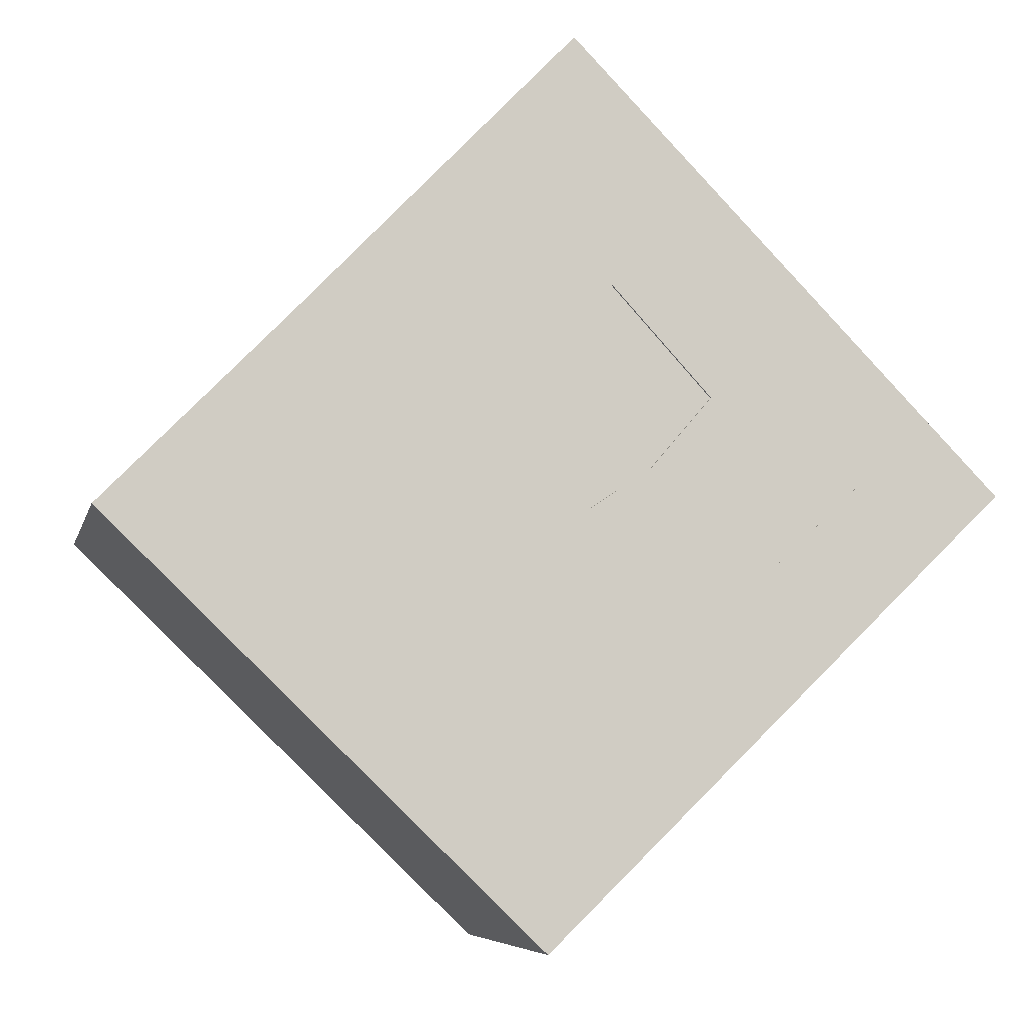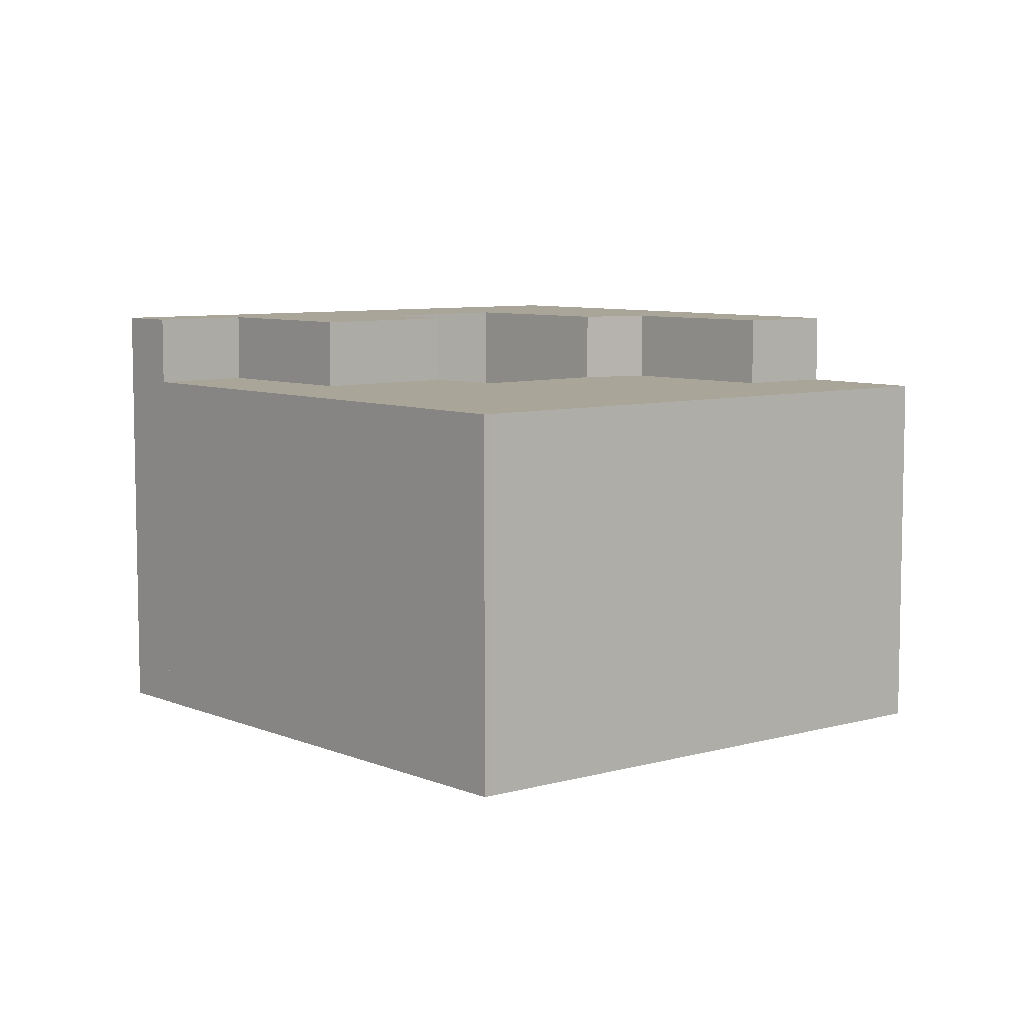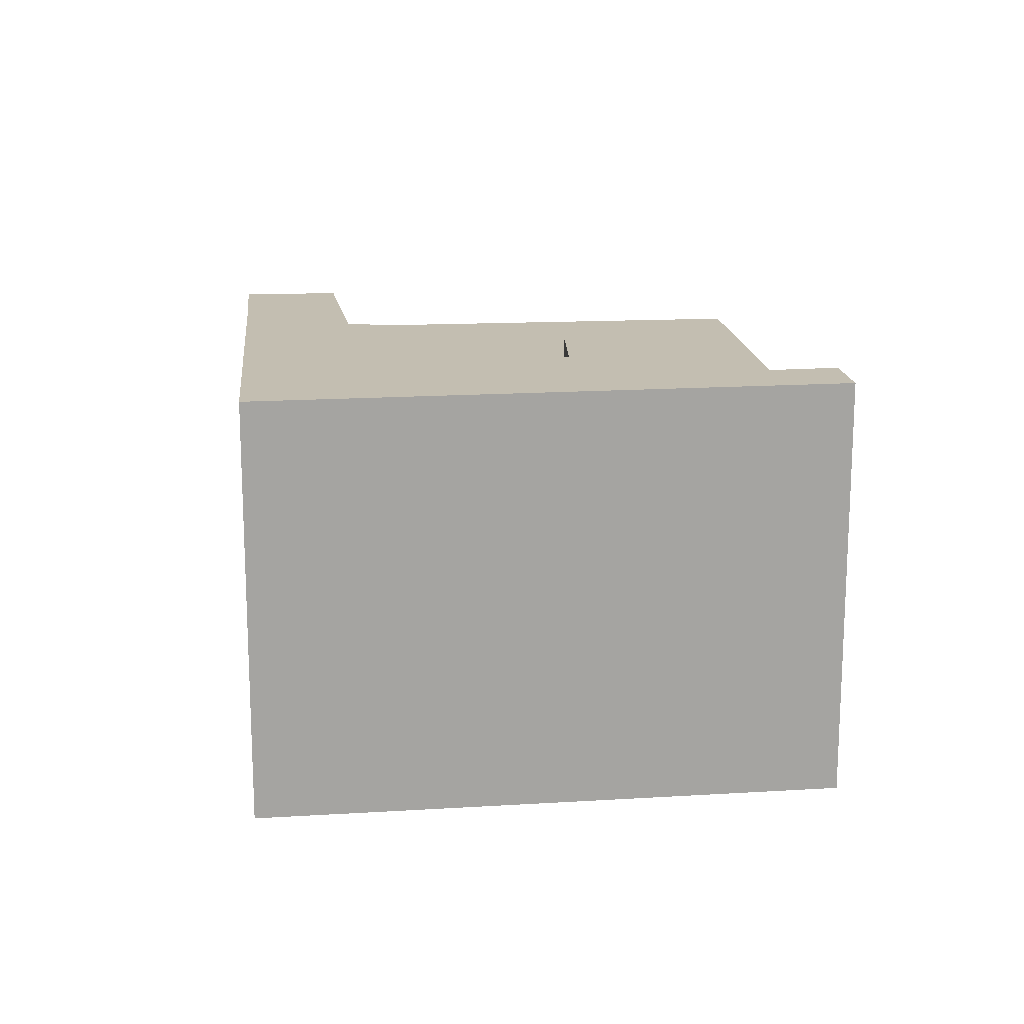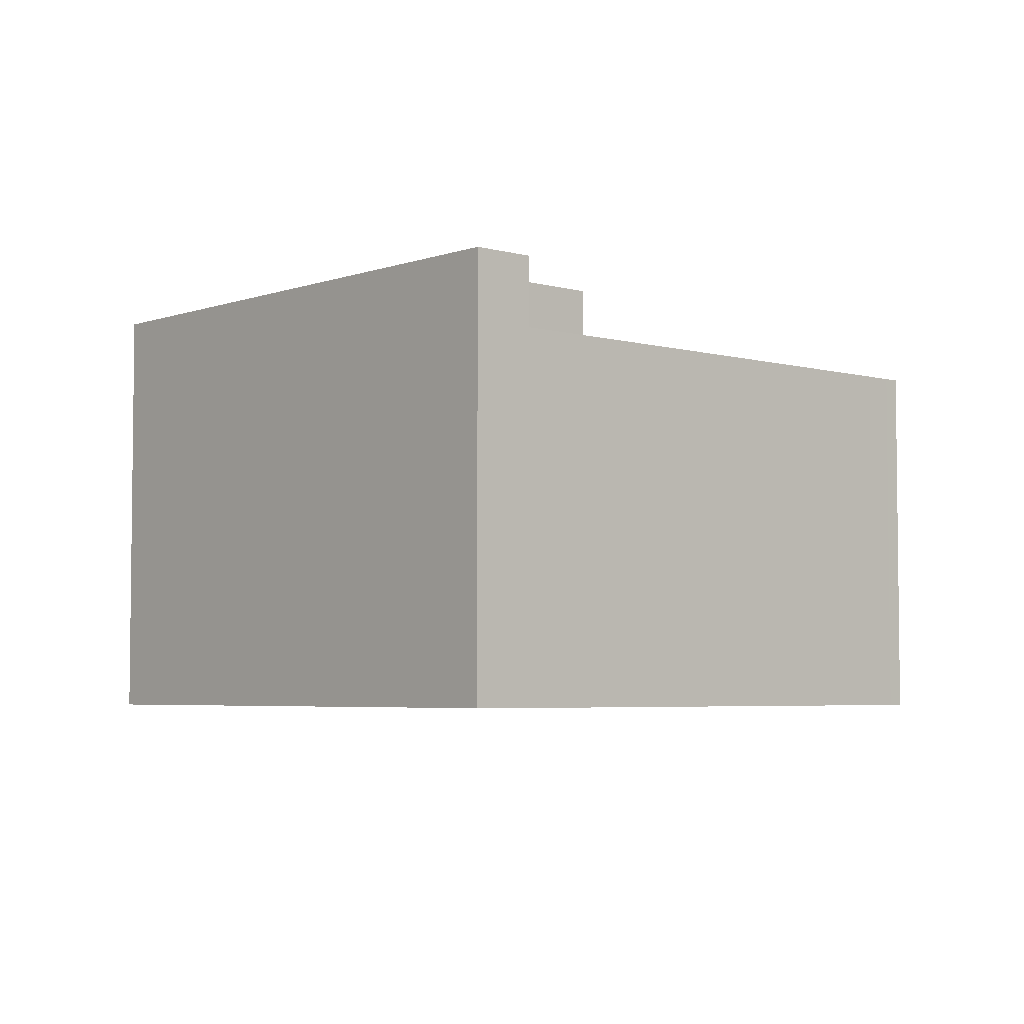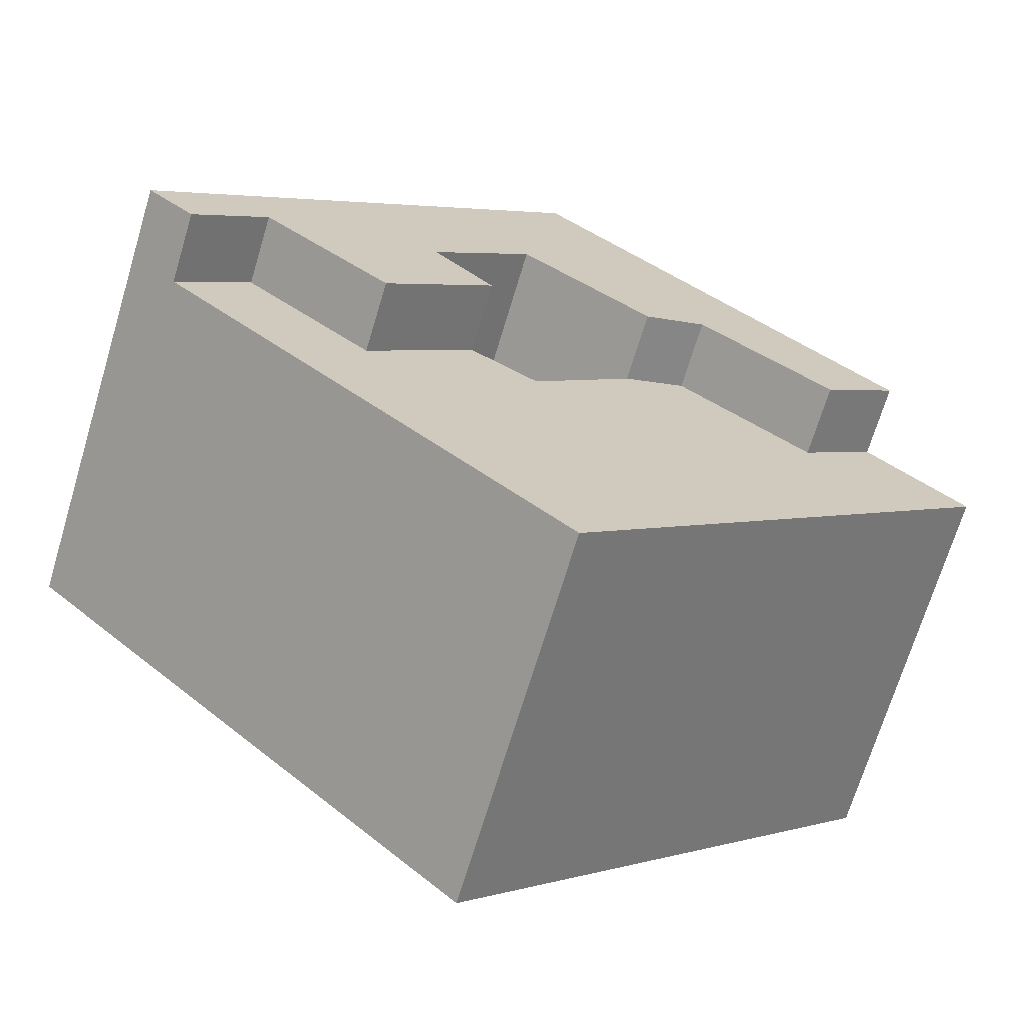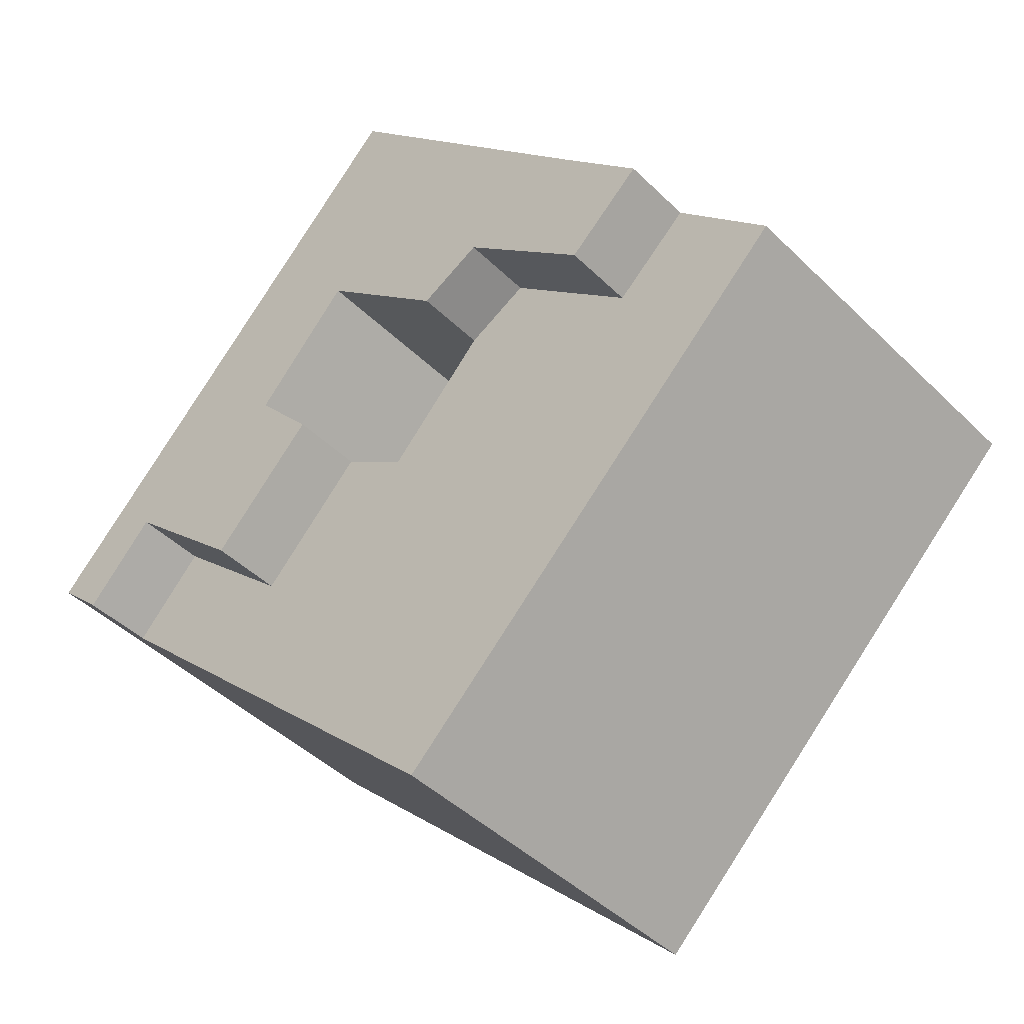
<metadata>
{"format":"obj","ext":"obj","renderer":"f3d","projection":"perspective","resolution":1024,"background":"white","views":[{"elev":-6.7,"azim":-12.5,"up":"+Z"},{"elev":7.4,"azim":-174.7,"up":"+Y"},{"elev":17.2,"azim":38.6,"up":"+Y"},{"elev":-4.5,"azim":94.1,"up":"+Y"},{"elev":-70.2,"azim":163.2,"up":"+Z"},{"elev":-44.1,"azim":-138.6,"up":"+Z"}]}
</metadata>
<code>
v  29.47 12.42 2.67
v  27.36 12.42 12.54
v  32.84 12.42 6.588
v  25.66 12.42 0.12
v  20.05 12.42 6.069
v  40.71 24.43 10.3
v  32.84 24.43 6.587
v  25.3 24.43 26.09
v  27.36 24.43 12.54
v  20.05 24.43 6.069
v  16.57 24.43 7.929
v  9.396 24.43 1.599
v  9.855 24.43 10.05
v  5.833 24.43 5.945
v  5.24 24.43 5.34
v  49.14 24.43 1.66
v  46.49 24.43 -0.9101
v  44.91 24.43 5.991
v  42.53 24.43 3.331
v  35.37 24.43 -3.412
v  29.47 24.43 2.669
v  35.37 20.49 -3.412
v  25.66 20.49 0.1198
v  29.47 20.49 2.67
v  46.49 20.49 -0.91
v  42.53 20.49 3.331
v  39.56 20.49 -7.623
v  9.396 20.49 1.599
v  0.0004399 20.49 -0.0006539
v  5.239 20.49 5.34
v  24.44 20.49 -22.27
v  15.97 20.49 -15.41
v  23.37 20.49 -22.54
v  23.76 20.49 -22.93
v  20.05 20.49 6.069
v  16.57 20.49 7.929
v  9.395 -0.14 1.6
v  5.239 -0.14 5.341
v  5.832 -0.14 5.946
v  9.855 -0.14 10.05
v  25.3 -0.14 26.1
v  40.71 -0.14 10.3
v  44.91 -0.14 5.992
v  49.14 -0.14 1.661
v  46.49 -0.14 -0.9093
v  35.37 -0.15 -3.411
v  29.47 -0.15 2.67
v  42.53 -0.15 3.332
v  46.49 -0.15 -0.9093
v  39.56 -0.15 -7.623
v  24.44 -0.15 -22.27
v  23.76 -0.15 -22.93
v  23.37 -0.15 -22.54
v  15.97 -0.15 -15.41
v  0 -0.15 -9.185e-18
v  5.239 -0.15 5.341
v  9.395 -0.15 1.6
v  16.57 -0.15 7.93
v  20.05 -0.15 6.069
v  25.66 -0.15 0.1204
v  29.47 -1.635e-16 2.67
v  25.66 -7.373e-18 0.1204
v  20.05 -3.716e-16 6.069
v  27.36 -7.678e-16 12.54
v  32.84 -4.034e-16 6.588
v  42.53 -0.14 3.332
v  35.37 -0.14 -3.411
v  29.47 -0.14 2.67
v  32.84 -0.14 6.588
v  27.36 -0.14 12.54
v  20.05 -0.14 6.069
v  16.57 -0.14 7.93
g defaultobject
f 1 2 3
f 2 1 4
f 2 4 5
f 6 7 8
f 9 8 7
f 10 8 9
f 11 8 10
f 12 8 11
f 13 8 12
f 14 13 12
f 15 14 12
f 16 17 18
f 19 18 17
f 6 18 19
f 20 6 19
f 21 6 20
f 7 6 21
f 22 23 24
f 25 22 26
f 22 25 27
f 22 27 28
f 28 29 30
f 29 28 27
f 29 27 31
f 29 31 32
f 32 31 33
f 33 31 34
f 35 28 36
f 28 35 23
f 28 23 22
f 15 37 38
f 37 15 12
f 14 38 39
f 38 14 15
f 13 39 40
f 39 13 14
f 8 40 41
f 40 8 13
f 42 8 41
f 8 42 6
f 43 6 42
f 6 43 18
f 44 18 43
f 18 44 16
f 45 16 44
f 16 45 17
f 46 24 47
f 24 46 22
f 26 46 48
f 46 26 22
f 49 26 48
f 26 49 25
f 50 25 49
f 25 50 27
f 51 27 50
f 27 51 31
f 52 31 51
f 31 52 34
f 33 52 53
f 52 33 34
f 32 53 54
f 53 32 33
f 29 54 55
f 54 29 32
f 30 55 56
f 55 30 29
f 57 30 56
f 30 57 28
f 36 57 58
f 57 36 28
f 59 36 58
f 36 59 35
f 60 35 59
f 35 60 23
f 47 23 60
f 23 47 24
f 4 61 62
f 61 4 1
f 5 62 63
f 62 5 4
f 2 63 64
f 63 2 5
f 65 2 64
f 2 65 3
f 61 3 65
f 3 61 1
f 19 45 66
f 45 19 17
f 67 19 66
f 19 67 20
f 21 67 68
f 67 21 20
f 7 68 69
f 68 7 21
f 9 69 70
f 69 9 7
f 71 9 70
f 9 71 10
f 11 71 72
f 71 11 10
f 37 11 72
f 11 37 12
f 62 64 63
f 64 62 61
f 64 61 65
f 44 66 45
f 66 44 43
f 66 68 67
f 68 66 43
f 68 43 42
f 68 42 69
f 69 42 41
f 69 41 70
f 70 41 72
f 72 41 40
f 72 40 39
f 72 39 38
f 38 37 72
f 72 71 70
f 48 50 49
f 50 48 46
f 50 46 51
f 51 46 47
f 51 47 60
f 51 60 52
f 52 60 53
f 53 60 54
f 54 60 59
f 54 59 57
f 54 57 55
f 57 59 58
f 55 57 56

</code>
